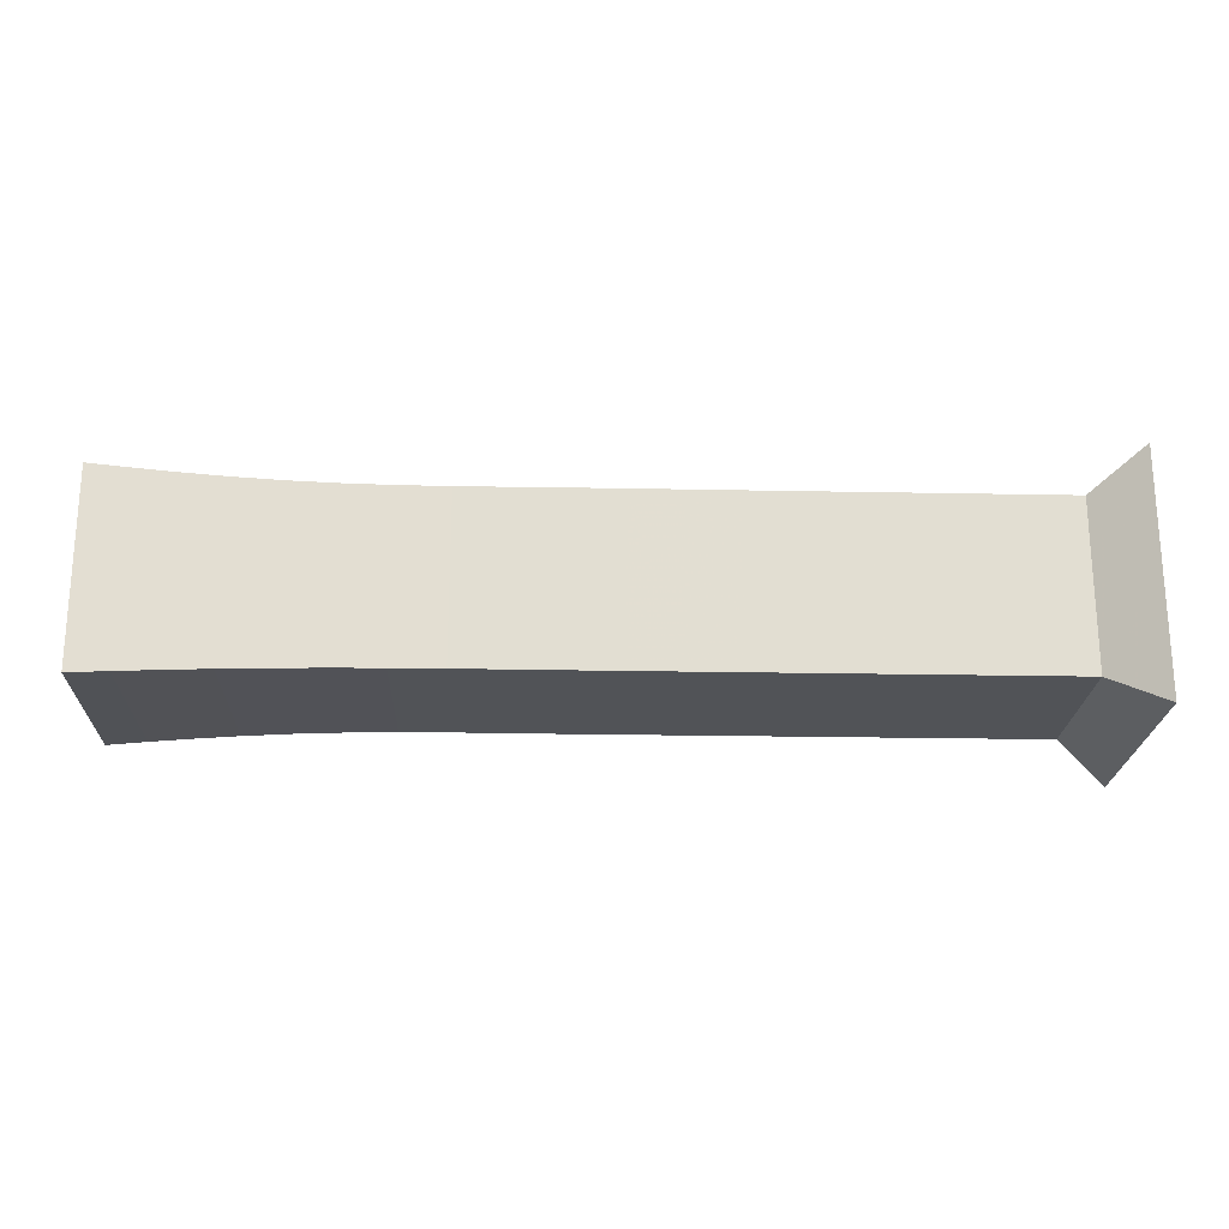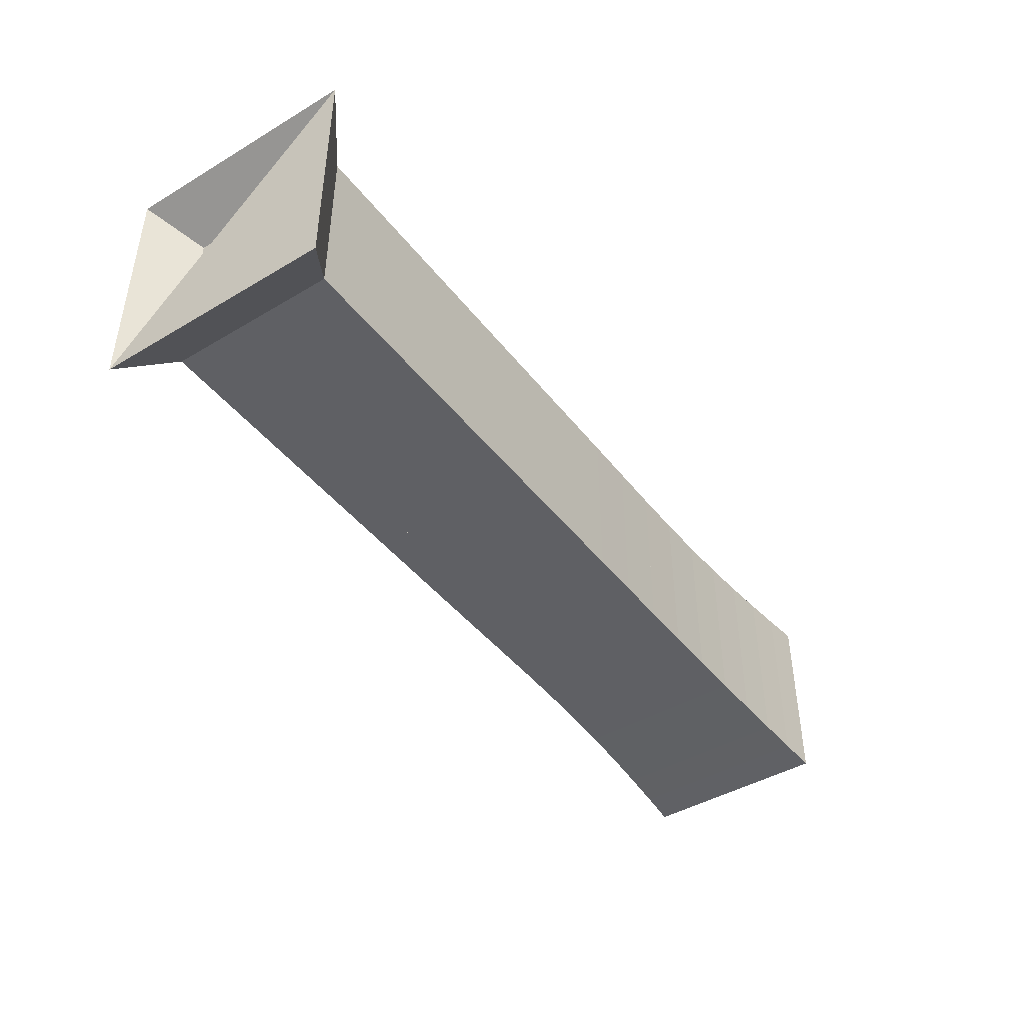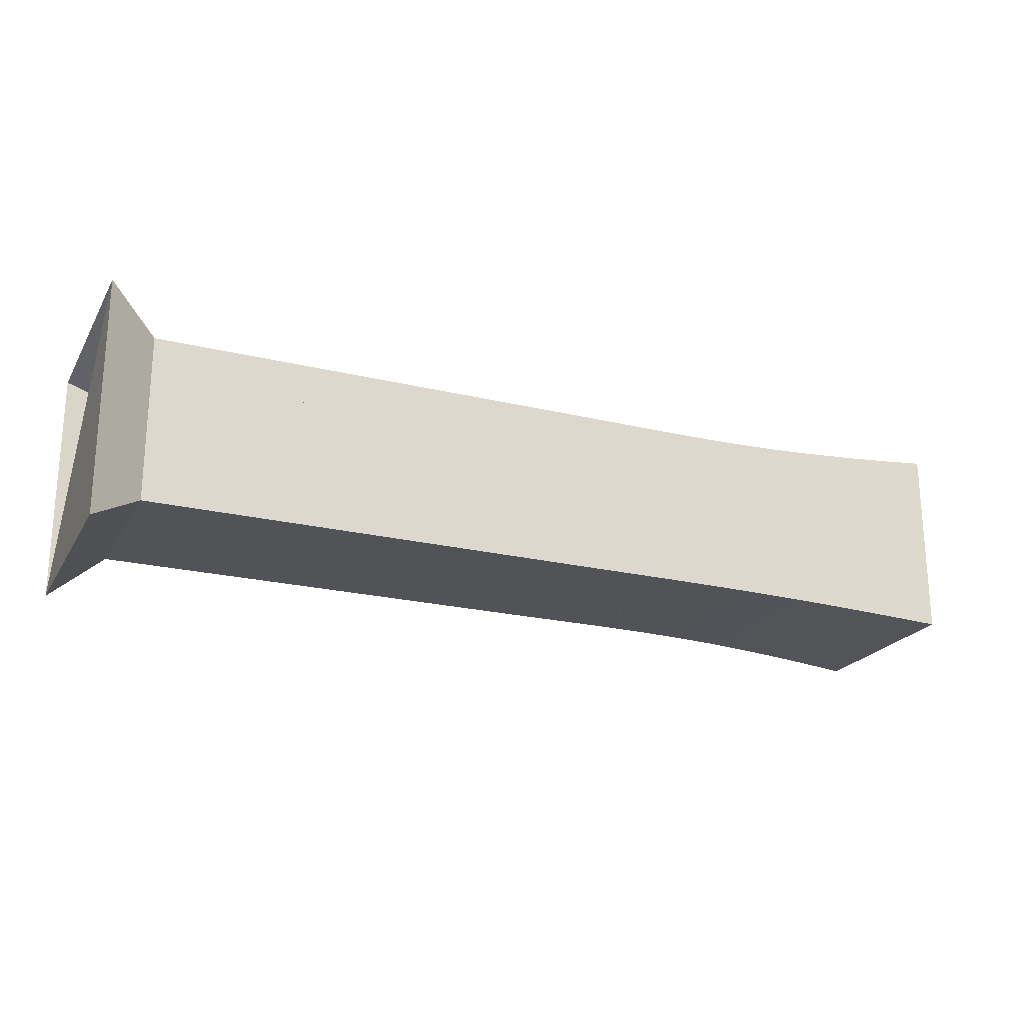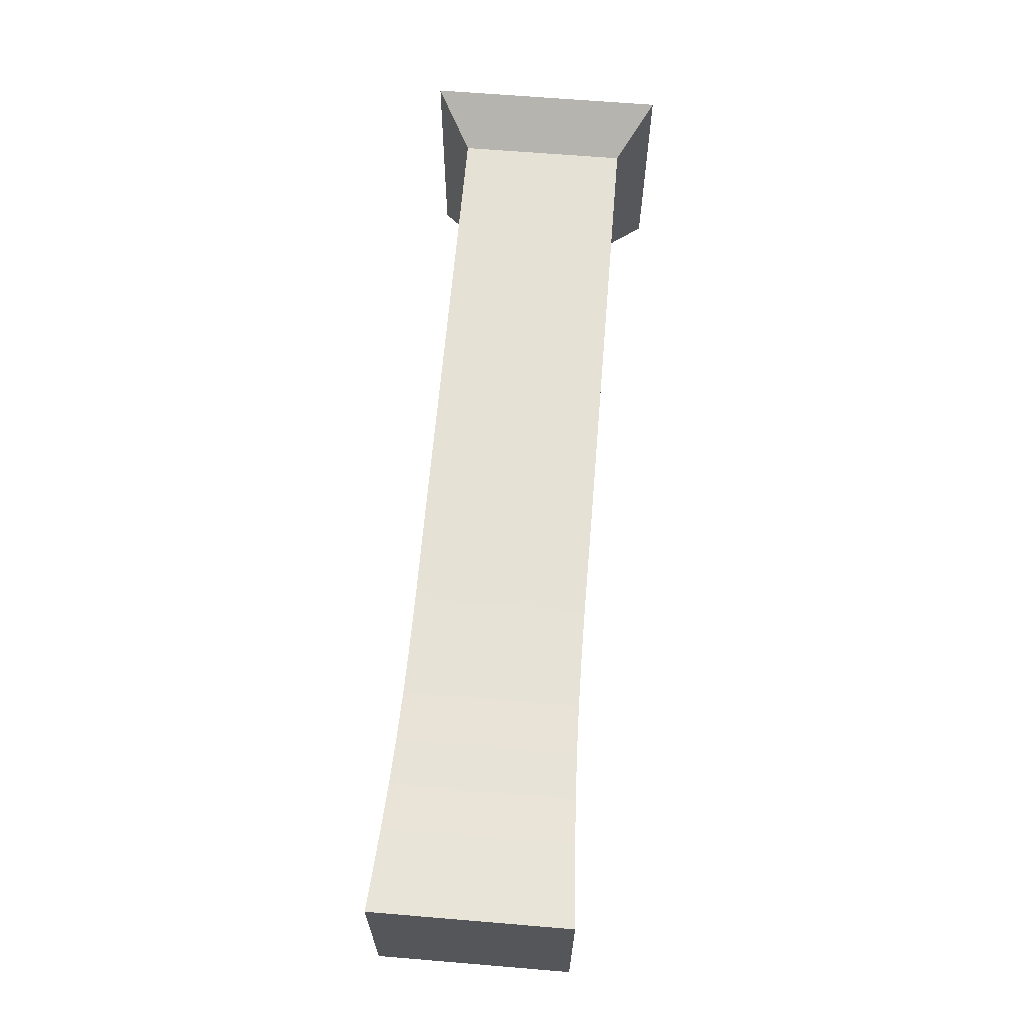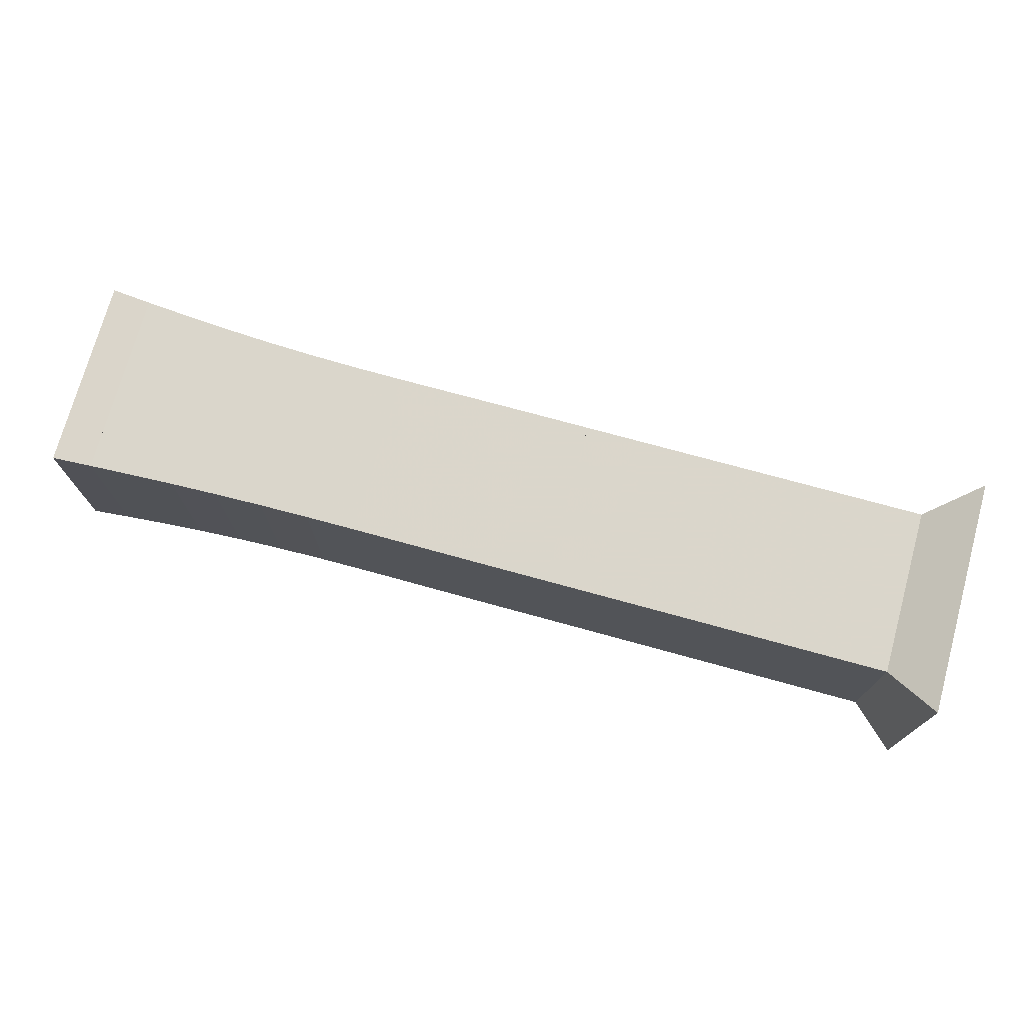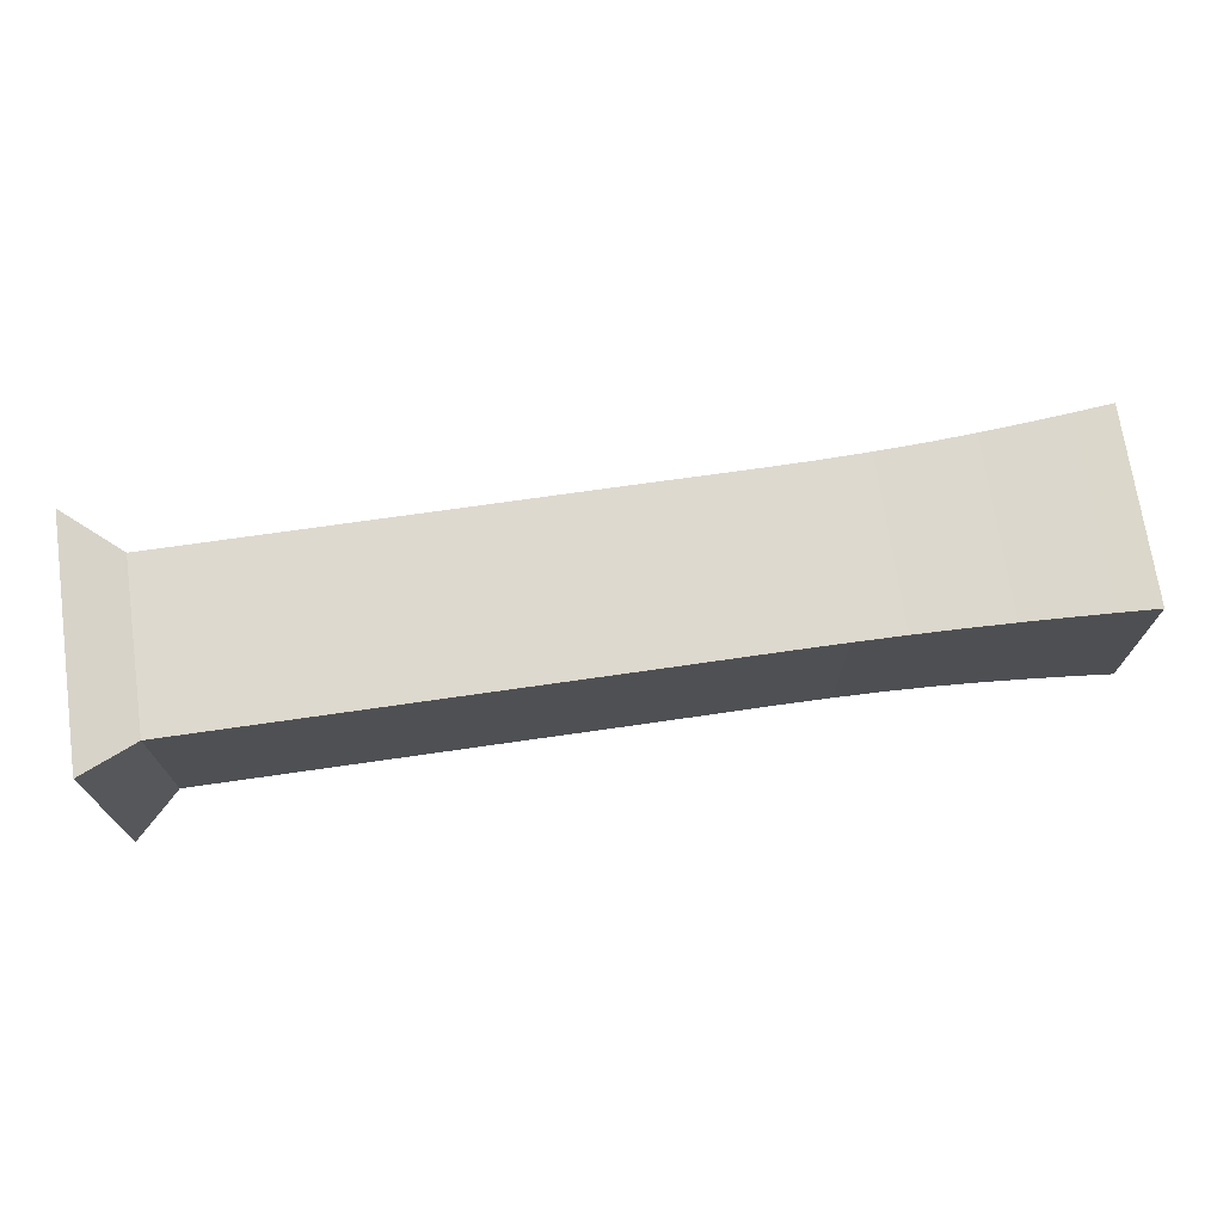
<metadata>
{"format":"obj","ext":"obj","renderer":"f3d","projection":"perspective","resolution":1024,"background":"white","views":[{"elev":-21.7,"azim":178.0,"up":"+Z"},{"elev":-43.8,"azim":-55.1,"up":"+Z"},{"elev":-22.0,"azim":-23.0,"up":"+Z"},{"elev":64.2,"azim":94.8,"up":"+Z"},{"elev":73.7,"azim":-164.6,"up":"+Z"},{"elev":71.5,"azim":-8.2,"up":"+Z"}]}
</metadata>
<code>
v 0 -0.25 -0.25
v 0 -0.25 0.25
v 0 0.25 0.25
v 0 0.25 -0.25
v 0.1053 -0.1768 -0.1768
v 0.1053 -0.1768 0.1768
v 0.1053 0.1768 0.1768
v 0.1053 0.1768 -0.1768
v 0.2105 -0.1768 -0.1768
v 0.2105 -0.1768 0.1768
v 0.2105 0.1768 0.1768
v 0.2105 0.1768 -0.1768
v 0.3158 -0.1768 -0.1768
v 0.3158 -0.1768 0.1768
v 0.3158 0.1768 0.1768
v 0.3158 0.1768 -0.1768
v 0.4211 -0.1768 -0.1768
v 0.4211 -0.1768 0.1768
v 0.4211 0.1768 0.1768
v 0.4211 0.1768 -0.1768
v 0.5263 -0.1768 -0.1768
v 0.5263 -0.1768 0.1768
v 0.5263 0.1768 0.1768
v 0.5263 0.1768 -0.1768
v 0.6316 -0.1768 -0.1768
v 0.6316 -0.1768 0.1768
v 0.6316 0.1768 0.1768
v 0.6316 0.1768 -0.1768
v 0.7369 -0.1768 -0.1768
v 0.7369 -0.1768 0.1768
v 0.7369 0.1768 0.1768
v 0.7369 0.1768 -0.1768
v 0.8421 -0.1768 -0.1768
v 0.8421 -0.1768 0.1768
v 0.8421 0.1768 0.1768
v 0.8421 0.1768 -0.1768
v 0.9473 -0.1768 -0.1768
v 0.9473 -0.1768 0.1768
v 0.9473 0.1768 0.1768
v 0.9473 0.1768 -0.1768
v 1.053 -0.1768 -0.1768
v 1.053 -0.1768 0.1768
v 1.053 0.1768 0.1768
v 1.053 0.1768 -0.1768
v 1.158 -0.1766 -0.1766
v 1.158 -0.1766 0.1766
v 1.158 0.1766 0.1766
v 1.158 0.1766 -0.1766
v 1.264 -0.1764 -0.1764
v 1.264 -0.1764 0.1764
v 1.264 0.1764 0.1764
v 1.264 0.1764 -0.1764
v 1.369 -0.1769 -0.1769
v 1.369 -0.1769 0.1769
v 1.369 0.1769 0.1769
v 1.369 0.1769 -0.1769
v 1.472 -0.1784 -0.1784
v 1.472 -0.1784 0.1784
v 1.472 0.1784 0.1784
v 1.472 0.1784 -0.1784
v 1.572 -0.1812 -0.1812
v 1.572 -0.1812 0.1812
v 1.572 0.1812 0.1812
v 1.572 0.1812 -0.1812
v 1.668 -0.1852 -0.1852
v 1.668 -0.1852 0.1852
v 1.668 0.1852 0.1852
v 1.668 0.1852 -0.1852
v 1.759 -0.1901 -0.1901
v 1.759 -0.1901 0.1901
v 1.759 0.1901 0.1901
v 1.759 0.1901 -0.1901
v 1.845 -0.1955 -0.1955
v 1.845 -0.1955 0.1955
v 1.845 0.1955 0.1955
v 1.845 0.1955 -0.1955
v 1.927 -0.2012 -0.2012
v 1.927 -0.2012 0.2012
v 1.927 0.2012 0.2012
v 1.927 0.2012 -0.2012
f 1 2 4 5
f 5 6 7 8
f 5 6 2 1
f 6 7 3 2
f 7 8 4 3
f 8 5 1 4
f 9 10 11 12
f 9 10 6 5
f 10 11 7 6
f 11 12 8 7
f 12 9 5 8
f 13 14 15 16
f 13 14 10 9
f 14 15 11 10
f 15 16 12 11
f 16 13 9 12
f 17 18 19 20
f 17 18 14 13
f 18 19 15 14
f 19 20 16 15
f 20 17 13 16
f 21 22 23 24
f 21 22 18 17
f 22 23 19 18
f 23 24 20 19
f 24 21 17 20
f 25 26 27 28
f 25 26 22 21
f 26 27 23 22
f 27 28 24 23
f 28 25 21 24
f 29 30 31 32
f 29 30 26 25
f 30 31 27 26
f 31 32 28 27
f 32 29 25 28
f 33 34 35 36
f 33 34 30 29
f 34 35 31 30
f 35 36 32 31
f 36 33 29 32
f 37 38 39 40
f 37 38 34 33
f 38 39 35 34
f 39 40 36 35
f 40 37 33 36
f 41 42 43 44
f 41 42 38 37
f 42 43 39 38
f 43 44 40 39
f 44 41 37 40
f 45 46 47 48
f 45 46 42 41
f 46 47 43 42
f 47 48 44 43
f 48 45 41 44
f 49 50 51 52
f 49 50 46 45
f 50 51 47 46
f 51 52 48 47
f 52 49 45 48
f 53 54 55 56
f 53 54 50 49
f 54 55 51 50
f 55 56 52 51
f 56 53 49 52
f 57 58 59 60
f 57 58 54 53
f 58 59 55 54
f 59 60 56 55
f 60 57 53 56
f 61 62 63 64
f 61 62 58 57
f 62 63 59 58
f 63 64 60 59
f 64 61 57 60
f 65 66 67 68
f 65 66 62 61
f 66 67 63 62
f 67 68 64 63
f 68 65 61 64
f 69 70 71 72
f 69 70 66 65
f 70 71 67 66
f 71 72 68 67
f 72 69 65 68
f 73 74 75 76
f 73 74 70 69
f 74 75 71 70
f 75 76 72 71
f 76 73 69 72
f 77 78 79 80
f 77 78 74 73
f 78 79 75 74
f 79 80 76 75
f 80 77 73 76

</code>
